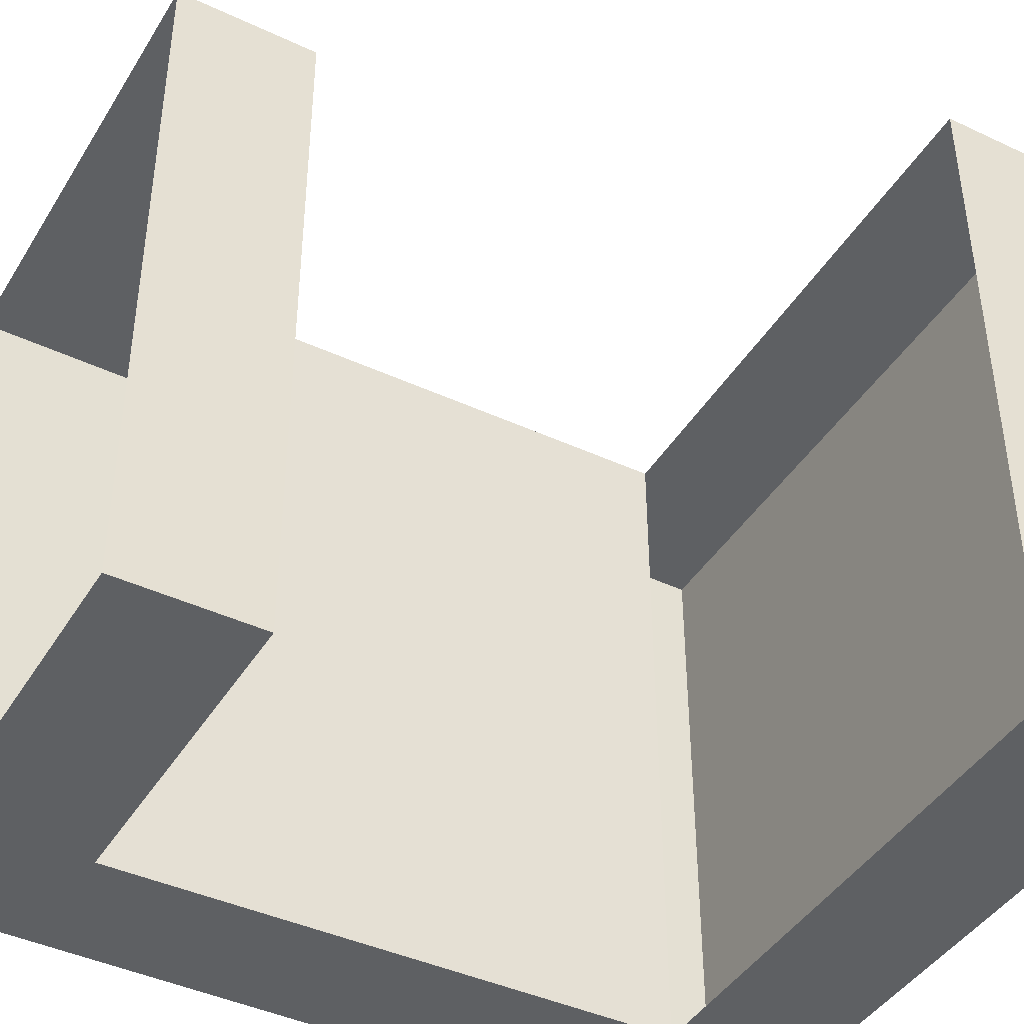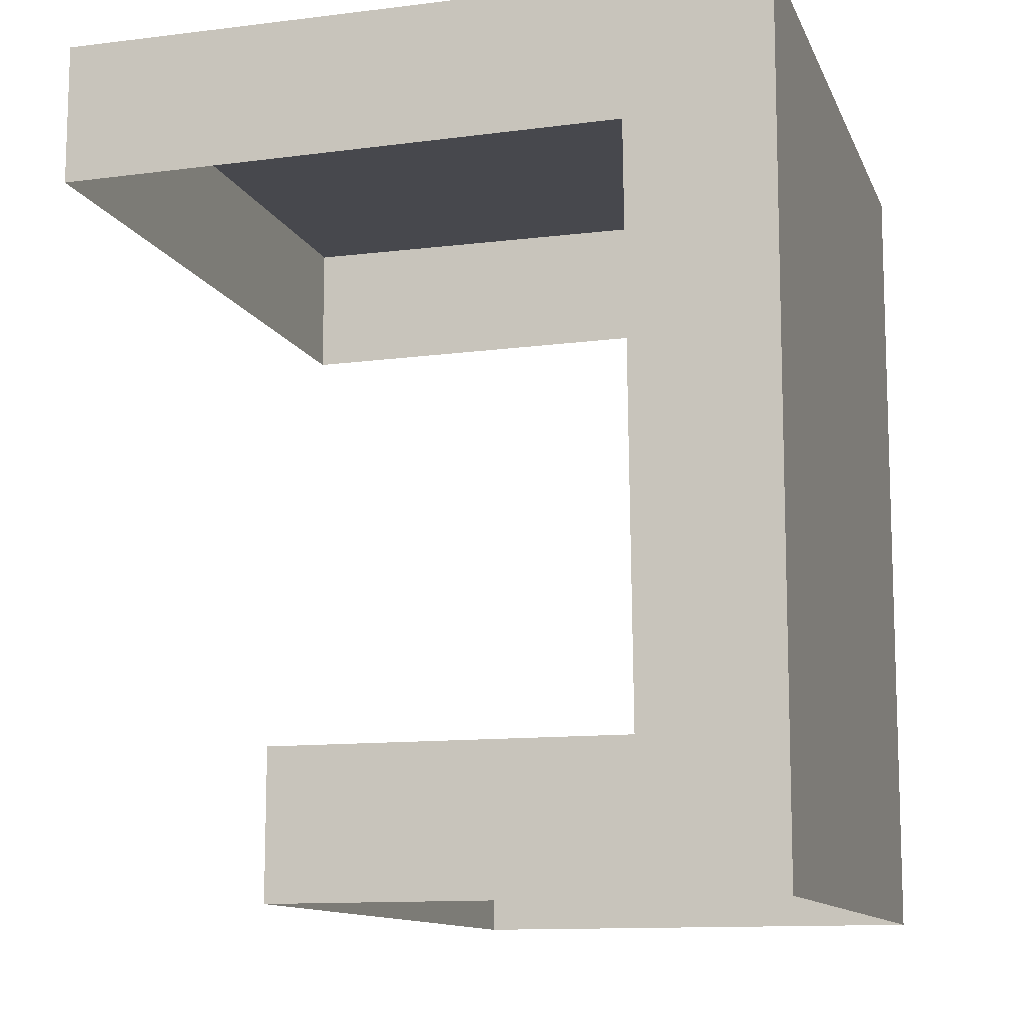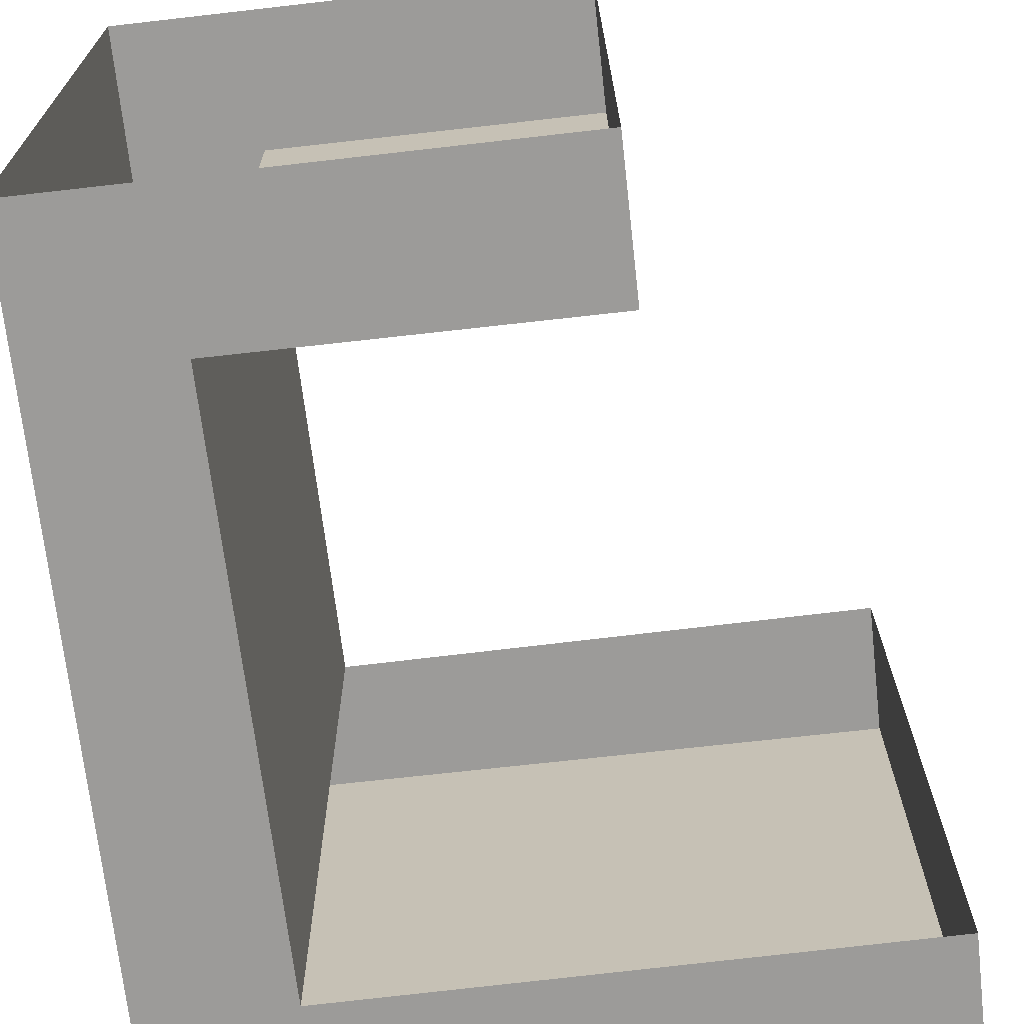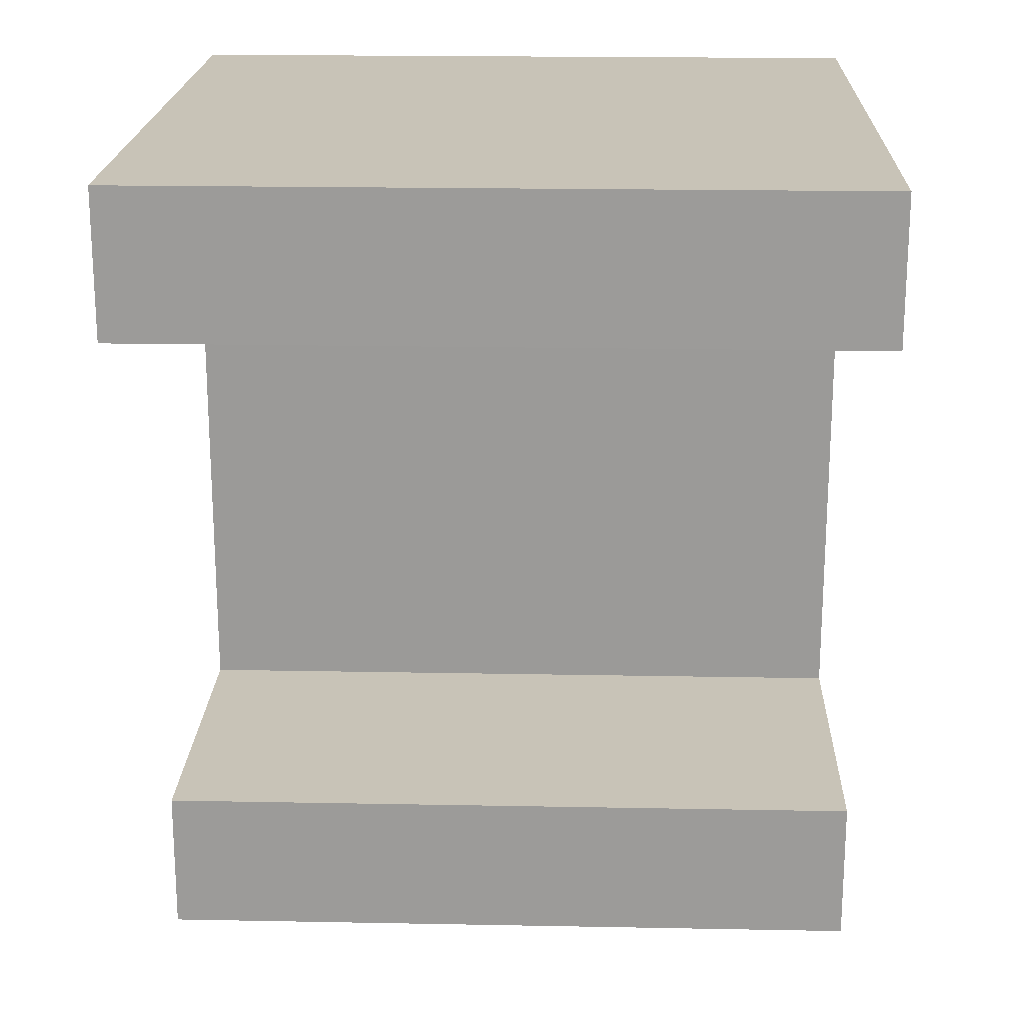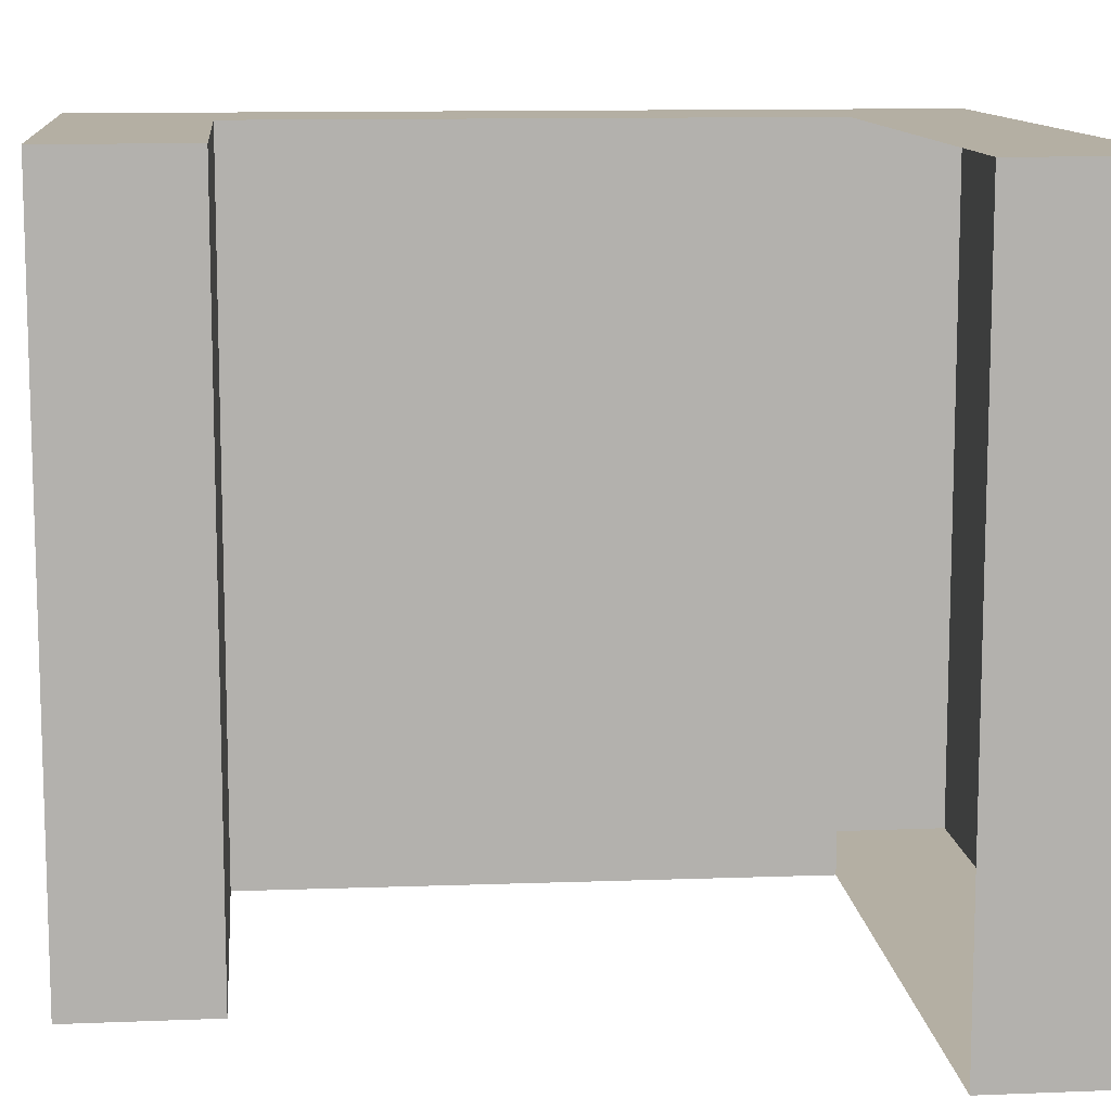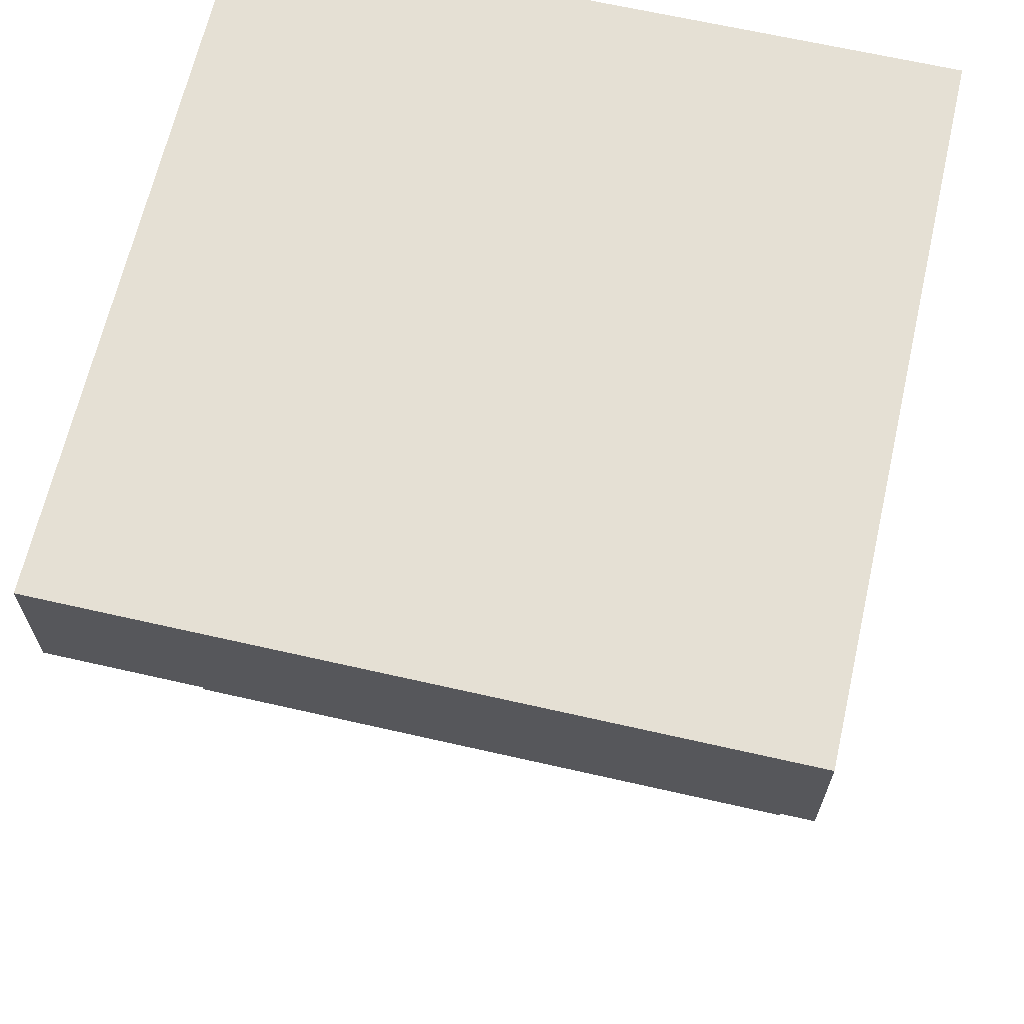
<metadata>
{"format":"obj","ext":"obj","renderer":"f3d","projection":"perspective","resolution":1024,"background":"white","views":[{"elev":-42.4,"azim":60.5,"up":"+Z"},{"elev":-11.8,"azim":-163.7,"up":"+Y"},{"elev":-69.7,"azim":6.4,"up":"+Z"},{"elev":19.8,"azim":91.8,"up":"+Y"},{"elev":11.4,"azim":84.4,"up":"+Z"},{"elev":65.8,"azim":102.7,"up":"+Y"}]}
</metadata>
<code>
g Dungeon_school_Desk
v -0.2216 0.75 -0.3758
v -0.3716 -6.104e-07 -0.3764
v -0.2276 0.149 -0.3759
v -0.3716 -6.104e-07 -0.3764
v -0.2216 0.75 -0.3758
v -0.3736 0.895 -0.3764
v -0.2244 0.75 0.3741
v -0.2276 0.149 -0.3759
v -0.2304 0.149 0.3741
v -0.2216 0.75 -0.3758
v -0.3744 -1.526e-06 0.3736
v -0.3736 0.895 -0.3764
v -0.3764 0.895 0.3736
v -0.3716 -6.104e-07 -0.3764
v -0.2244 0.75 0.3741
v -0.3744 -1.526e-06 0.3736
v -0.3764 0.895 0.3736
v -0.3744 -1.526e-06 0.3736
v -0.2244 0.75 0.3741
v -0.2304 0.149 0.3741
v 0.3764 0.745 -0.3736
v -0.3736 0.895 -0.3764
v -0.2216 0.75 -0.3758
v 0.3764 0.895 -0.3736
v -0.3764 0.895 0.3736
v 0.3764 0.895 -0.3736
v 0.3736 0.895 0.3764
v -0.3736 0.895 -0.3764
v 0.3736 0.895 0.3764
v 0.3764 0.745 -0.3736
v 0.3736 0.745 0.3764
v 0.3764 0.895 -0.3736
v 0.3736 0.745 0.3764
v -0.3764 0.895 0.3736
v 0.3736 0.895 0.3764
v -0.2244 0.75 0.3741
v 0.1364 -0.001001 -0.3745
v -0.2276 0.149 -0.3759
v -0.3716 -6.104e-07 -0.3764
v -0.2276 0.149 -0.3759
v 0.1364 -0.001001 -0.3745
v 0.1364 0.149 -0.3745
v -0.2304 0.149 0.3741
v 0.1364 0.149 -0.3745
v 0.1336 0.149 0.3755
v -0.2276 0.149 -0.3759
v 0.1336 0.149 0.3755
v 0.1364 -0.001001 -0.3745
v 0.1336 -0.001001 0.3755
v 0.1364 0.149 -0.3745
v 0.1336 -0.001001 0.3755
v -0.2304 0.149 0.3741
v 0.1336 0.149 0.3755
v -0.2304 0.149 0.3741
v 0.1336 -0.001001 0.3755
v -0.3744 -1.526e-06 0.3736
g Dungeon_school_Desk_0
f 3 2 1
f 6 5 4
f 9 8 7
f 10 7 8
f 13 12 11
f 14 11 12
f 17 16 15
f 20 19 18
f 23 22 21
f 24 21 22
f 27 26 25
f 28 25 26
f 31 30 29
f 32 29 30
f 35 34 33
f 36 33 34
f 39 38 37
f 42 41 40
f 45 44 43
f 46 43 44
f 49 48 47
f 50 47 48
f 53 52 51
f 56 55 54

</code>
